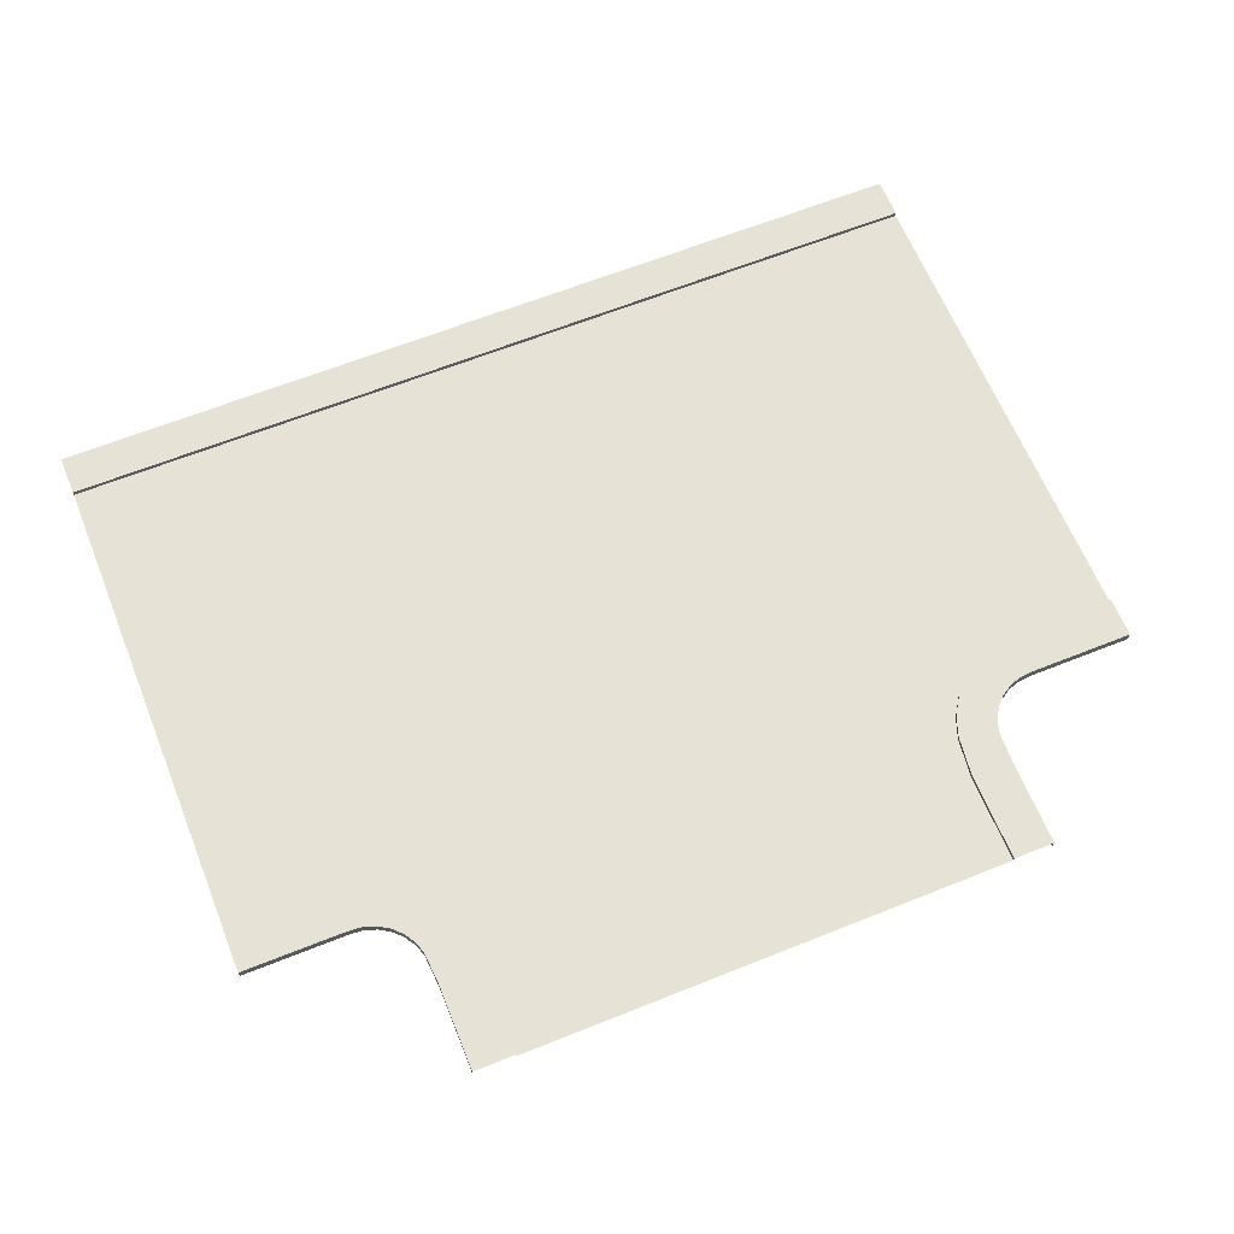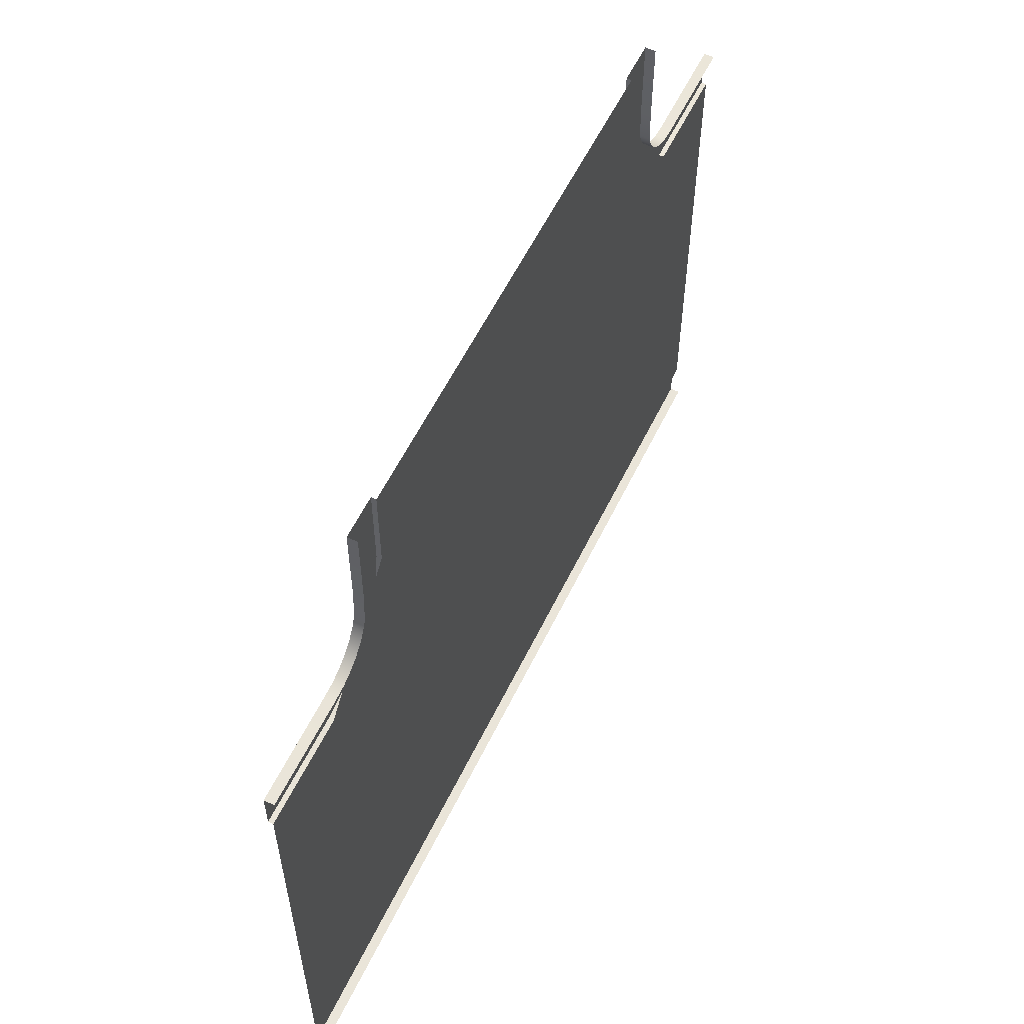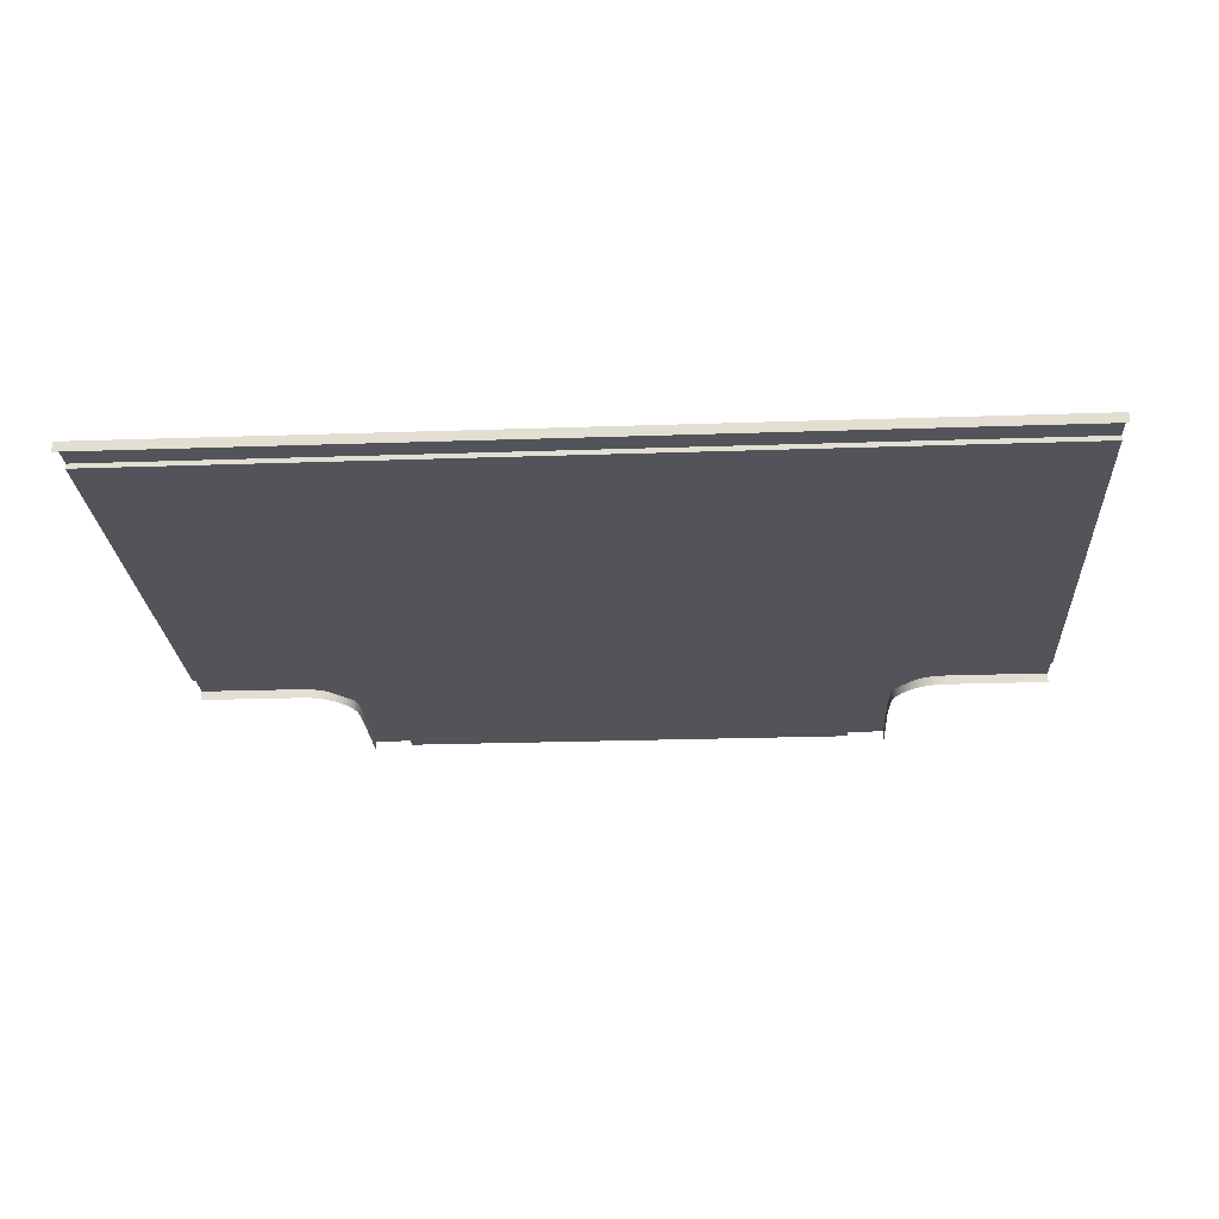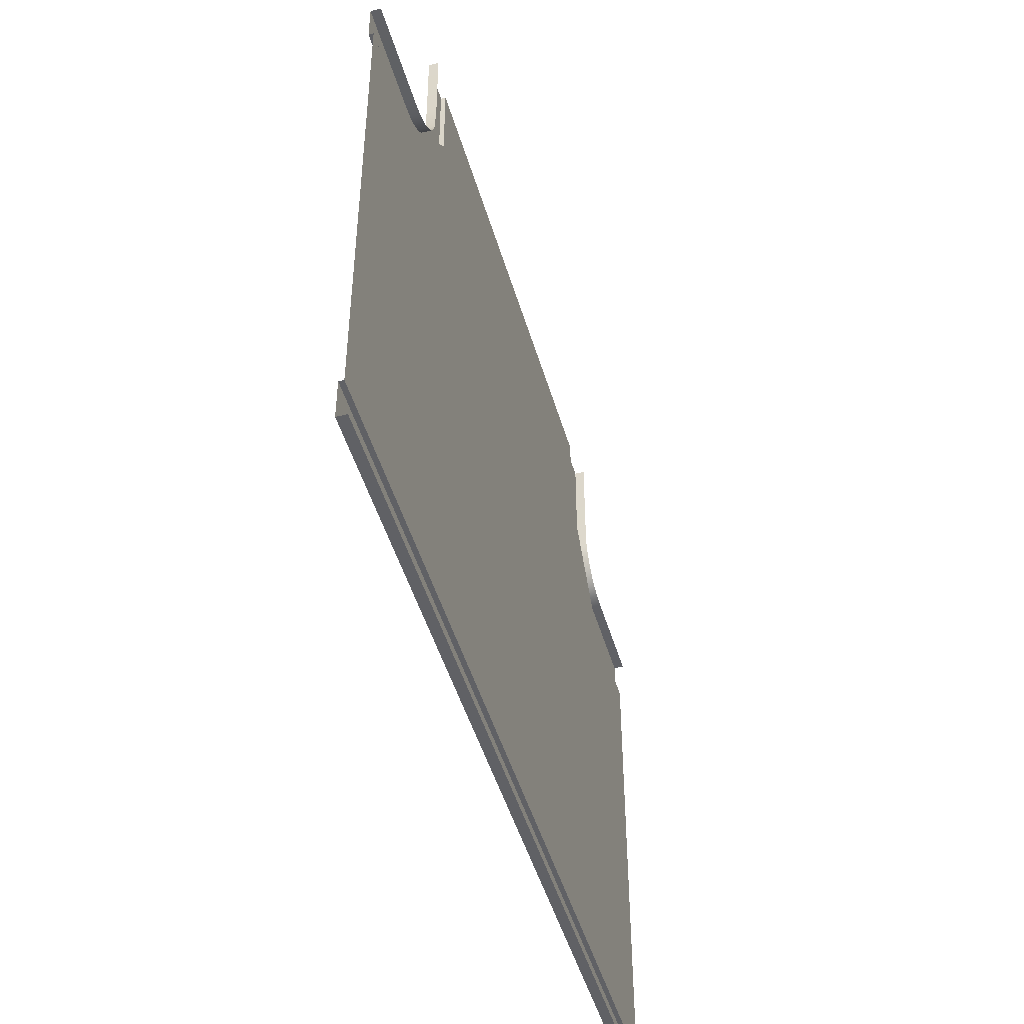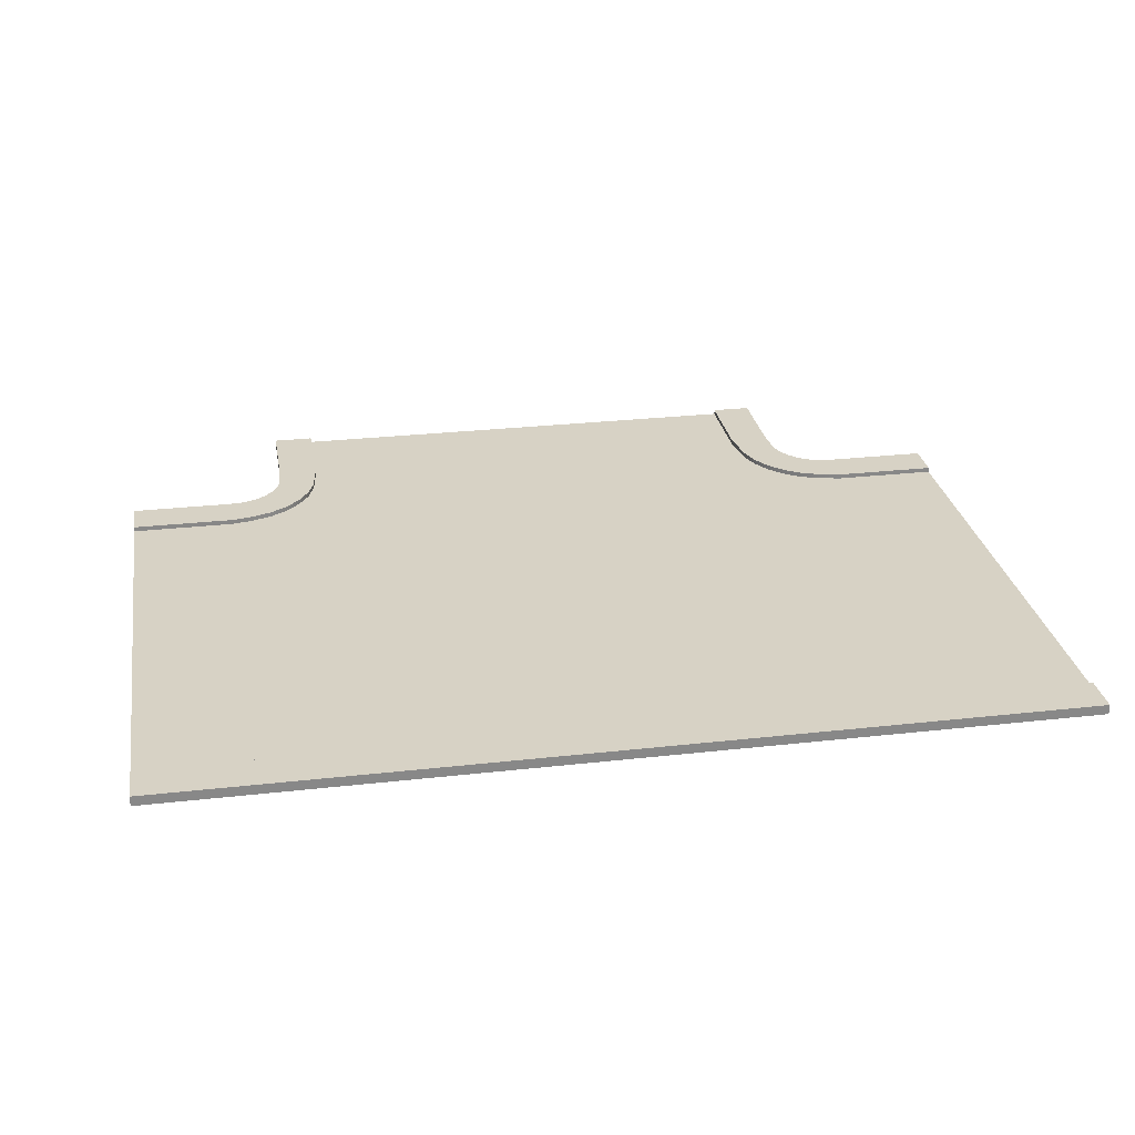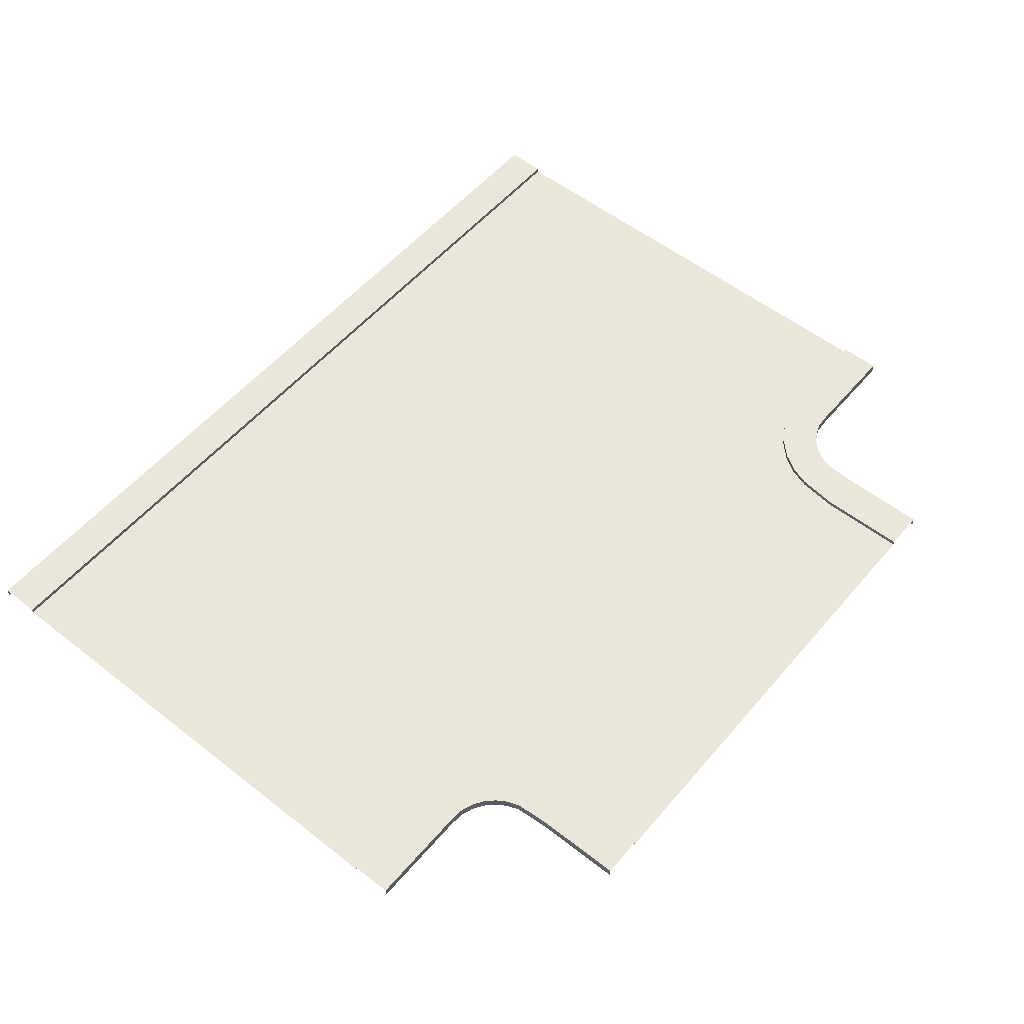
<metadata>
{"format":"obj","ext":"obj","renderer":"f3d","projection":"perspective","resolution":1024,"background":"white","views":[{"elev":64.0,"azim":-22.0,"up":"+Y"},{"elev":57.7,"azim":-64.3,"up":"+Z"},{"elev":-23.7,"azim":-176.7,"up":"+Y"},{"elev":-47.5,"azim":-74.0,"up":"+Z"},{"elev":27.6,"azim":170.2,"up":"+Y"},{"elev":54.8,"azim":-50.4,"up":"+Y"}]}
</metadata>
<code>
v -26 0.2498 -22.2
v -36 0.2498 -21.8
v -36 0.2498 -22.2
v -26 0.2498 -21.8
v -22 0.2498 -21.8
v -22 0.2498 -22.2
v -14.2 0.2498 -21.8
v -14.2 0.2498 -22.2
v -13.81 0.2498 -21.8
v -13.81 0.2498 -22.2
v -6 0.2498 -21.8
v -6 0.2498 -22.2
v -2.018 0.2498 -21.8
v -2.018 0.2498 -22.2
v 8 0.2498 -22.2
v 8 0.2498 -21.8
v -14.2 0.2498 -10
v -13.81 0.2498 -7.218
v -14.2 0.2498 -7.218
v -13.81 0.2498 -10
v -2.018 0.2498 -4.341
v -2.018 0.2498 -6
v -0.5967 0.2498 -6
v -26 0.2498 -10
v -28.47 0.2498 -7.218
v -30.85 0.2498 -10
v -26 0.2498 -7.218
v -2.018 0.4857 -4.34
v 8.765e-05 0.4857 -4.387e-05
v -2.018 0.4857 -4.327e-05
v 8.649e-05 0.4857 -4.232
v -1.762 0.4857 -6.28
v 0.0875 0.4857 -5.848
v -1.407 0.4857 -7.272
v 0.2984 0.4857 -6.438
v -0.8496 0.4857 -8.148
v 0.6309 0.4857 -6.96
v -0.119 0.4857 -8.879
v 1.068 0.4857 -7.398
v 0.7568 0.4857 -9.436
v 1.591 0.4857 -7.73
v 1.749 0.4857 -9.791
v 2.181 0.4857 -7.941
v 2.83 0.4857 -10
v 2.938 0.4857 -8
v 8 0.4857 -10
v 8 0.4857 -8
v -2.018 0.2498 -4.34
v -2.018 0.4857 -4.327e-05
v -2.018 0.2498 -0.0002674
v -2.018 0.4857 -4.34
v -1.762 0.2498 -6.28
v -1.762 0.4857 -6.28
v -1.407 0.2498 -7.272
v -1.407 0.4857 -7.272
v -0.8496 0.2498 -8.148
v -0.8496 0.4857 -8.148
v -0.119 0.2498 -8.879
v -0.119 0.4857 -8.879
v 0.7568 0.2498 -9.436
v 0.7568 0.4857 -9.436
v 1.749 0.2498 -9.791
v 1.749 0.4857 -9.791
v 2.83 0.2498 -10
v 2.83 0.4857 -10
v 8 0.2498 -10
v 8 0.4857 -10
v 8.649e-05 0.4857 -4.232
v 8.774e-05 3.69e-05 -4.387e-05
v 8.765e-05 0.4857 -4.387e-05
v 8.657e-05 3.678e-05 -4.232
v 0.0875 0.4857 -5.848
v 0.0875 3.667e-05 -5.848
v 0.2984 0.4857 -6.438
v 0.2984 3.671e-05 -6.438
v 0.6309 0.4857 -6.96
v 0.6309 3.677e-05 -6.96
v 1.068 0.4857 -7.398
v 0.6309 3.677e-05 -6.96
v 0.6309 0.4857 -6.96
v 1.068 3.684e-05 -7.398
v 1.591 0.4857 -7.73
v 1.591 3.694e-05 -7.73
v 2.181 0.4857 -7.941
v 2.181 3.704e-05 -7.941
v 2.938 0.4857 -8
v 2.938 3.729e-05 -8
v 8 0.4857 -8
v 8 3.829e-05 -8
v -30.85 0.4857 -10
v -36 0.4857 -8
v -36 0.4857 -10
v -30.96 0.4857 -8
v -29.77 0.4857 -9.791
v -30.2 0.4857 -7.941
v -28.78 0.4857 -9.436
v -29.61 0.4857 -7.73
v -27.9 0.4857 -8.878
v -29.09 0.4857 -7.398
v -27.17 0.4857 -8.148
v -28.65 0.4857 -6.96
v -26.62 0.4857 -7.272
v -28.32 0.4857 -6.438
v -26.26 0.4857 -6.28
v -28.11 0.4857 -5.848
v -26 0.4857 -4.34
v -28 0.4857 -4.232
v -26 0.4857 -3.22e-05
v -28 0.4857 -2.969e-05
v -30.85 0.2498 -10
v -36 0.4857 -10
v -36 0.2498 -10
v -30.85 0.4857 -10
v -29.77 0.2498 -9.791
v -29.77 0.4857 -9.791
v -28.78 0.2498 -9.436
v -28.78 0.4857 -9.436
v -27.9 0.2498 -8.878
v -27.9 0.4857 -8.878
v -27.17 0.2498 -8.148
v -27.17 0.4857 -8.148
v -26.62 0.2498 -7.272
v -26.62 0.4857 -7.272
v -26.26 0.2498 -6.28
v -26.26 0.4857 -6.28
v -26 0.2498 -4.34
v -26 0.4857 -4.34
v -26 0.2498 -0.000262
v -26 0.4857 -3.22e-05
v -30.96 0.4857 -8
v -36 3.06e-05 -8
v -36 0.4857 -8
v -30.96 3.136e-05 -8
v -30.2 0.4857 -7.941
v -30.2 3.138e-05 -7.941
v -29.61 0.4857 -7.73
v -29.61 3.148e-05 -7.73
v -29.09 0.4857 -7.398
v -29.09 3.157e-05 -7.398
v -28.65 0.4857 -6.96
v -29.09 3.157e-05 -7.398
v -29.09 0.4857 -7.398
v -28.65 3.165e-05 -6.96
v -28.32 0.4857 -6.438
v -28.32 3.171e-05 -6.438
v -28.11 0.4857 -5.848
v -28.11 3.174e-05 -5.848
v -28 0.4857 -4.232
v -28 3.188e-05 -4.232
v -28 0.4857 -2.969e-05
v -28 3.2e-05 -2.969e-05
v -14.43 0.4857 -36
v -13.55 0.4857 -34
v -14.43 0.4857 -34
v -13.55 0.4857 -36
v -28.77 0.4857 -36
v -28.77 0.4857 -34
v 0.8893 0.4857 -34
v 0.8893 0.4857 -36
v 8 0.4857 -34
v 8 0.4857 -36
v -36 0.4857 -36
v -36 0.4857 -34
v -14.43 0.4857 -34
v -13.55 0.2498 -34
v -14.43 0.2498 -34
v -13.55 0.4857 -34
v -28.77 0.4857 -34
v -28.77 0.2498 -34
v 0.8893 0.2498 -34
v 0.8893 0.4857 -34
v 8 0.2498 -34
v 8 0.4857 -34
v -36 0.4857 -34
v -36 0.2498 -34
v -14.43 3.396e-05 -36
v -13.55 0.4857 -36
v -14.43 0.4857 -36
v -13.55 3.411e-05 -36
v -28.77 3.154e-05 -36
v -28.77 0.4857 -36
v 0.8893 0.4857 -36
v 0.8893 3.654e-05 -36
v 8 0.4857 -36
v 8 3.776e-05 -36
v -36 3.03e-05 -36
v -36 0.4857 -36
v -26 0.2498 -30
v -36 0.2498 -22.2
v -36 0.2498 -30
v -26 0.2498 -22.2
v -22 0.2498 -30
v -22 0.2498 -22.2
v -14.2 0.2498 -22.2
v -14.2 0.2498 -30
v -13.81 0.2498 -30
v -13.81 0.2498 -22.2
v -6 0.2498 -22.2
v -6 0.2498 -30
v -2.018 0.2498 -22.2
v -2.018 0.2498 -30
v 8 0.2498 -30
v 8 0.2498 -22.2
v -36 0.2498 -14
v -26 0.2498 -21.8
v -26 0.2498 -14
v -36 0.2498 -21.8
v -22 0.2498 -14
v -22 0.2498 -21.8
v -14.2 0.2498 -14
v -14.2 0.2498 -21.8
v -13.81 0.2498 -21.8
v -13.81 0.2498 -14
v -6 0.2498 -14
v -6 0.2498 -21.8
v -2.018 0.2498 -21.8
v -2.018 0.2498 -14
v 8 0.2498 -21.8
v 8 0.2498 -14
v -14.2 0.2498 -34
v -13.81 0.2498 -30
v -14.2 0.2498 -30
v -13.81 0.2498 -34
v -22 0.2498 -34
v -22 0.2498 -30
v -6 0.2498 -30
v -6 0.2498 -34
v -2.018 0.2498 -34
v -2.018 0.2498 -30
v 8 0.2498 -34
v 8 0.2498 -30
v -26 0.2498 -34
v -26 0.2498 -30
v -36 0.2498 -30
v -36 0.2498 -34
v -13.81 0.2498 -10
v -14.2 0.2498 -14
v -13.81 0.2498 -14
v -14.2 0.2498 -10
v -6 0.2498 -10
v -6 0.2498 -14
v -2.018 0.2498 -10
v -2.018 0.2498 -14
v 2.83 0.2498 -10
v 8 0.2498 -10
v 8 0.2498 -14
v -22 0.2498 -14
v -22 0.2498 -10
v -26 0.2498 -10
v -26 0.2498 -14
v -36 0.2498 -14
v -30.85 0.2498 -10
v -36 0.2498 -10
v -22 0.2498 -10
v -14.2 0.2498 -7.218
v -22 0.2498 -7.218
v -14.2 0.2498 -10
v -26 0.2498 -10
v -26 0.2498 -7.218
v -6 0.2498 -0.0002671
v -13.81 0.2498 -6
v -6 0.2498 -6
v -13.81 0.2498 -0.0002656
v -14.2 0.2498 -6
v -13.81 0.2498 -7.218
v -13.81 0.2498 -6
v -14.2 0.2498 -7.218
v -14.2 0.2498 -0.0002638
v -13.81 0.2498 -0.0002656
v -2.018 0.2498 -10
v 0.4464 0.2498 -7.218
v -2.018 0.2498 -7.218
v 2.83 0.2498 -10
v -28.47 0.2498 -7.218
v -26 0.2498 -6
v -27.42 0.2498 -6
v -26 0.2498 -7.218
v -26 0.2498 -6
v -22 0.2498 -7.218
v -22 0.2498 -6
v -26 0.2498 -7.218
v -2.018 0.2498 -10
v -6 0.2498 -7.218
v -6 0.2498 -10
v -2.018 0.2498 -7.218
v -13.81 0.2498 -10
v -13.81 0.2498 -7.218
v -2.018 0.2498 -7.218
v -0.5967 0.2498 -6
v -2.018 0.2498 -6
v 0.4464 0.2498 -7.218
v -6 0.2498 -6
v -6 0.2498 -7.218
v -13.81 0.2498 -7.218
v -13.81 0.2498 -6
v -27.42 0.2498 -6
v -26 0.2498 -6
v -26 0.2498 -4.341
v -26 0.2498 -4.341
v -22 0.2498 -0.0002623
v -26 0.2498 -0.000262
v -26 0.2498 -6
v -22 0.2498 -6
v -6 0.2498 -0.0002671
v -2.018 0.2498 -4.341
v -2.018 0.2498 -0.0002674
v -2.018 0.2498 -6
v -6 0.2498 -6
v -14.2 0.2498 -6
v -22 0.2498 -7.218
v -14.2 0.2498 -7.218
v -22 0.2498 -6
v -14.2 0.2498 -0.0002638
v -22 0.2498 -6
v -14.2 0.2498 -6
v -22 0.2498 -0.0002623
g Three_Lane_16
f 3 2 1
f 4 1 2
f 4 5 1
f 6 1 5
f 5 7 6
f 8 6 7
f 7 9 8
f 10 8 9
f 9 11 10
f 12 10 11
f 11 13 12
f 14 12 13
f 14 13 15
f 16 15 13
f 19 18 17
f 20 17 18
f 23 22 21
f 26 25 24
f 27 24 25
f 30 29 28
f 31 28 29
f 28 31 32
f 33 32 31
f 32 33 34
f 35 34 33
f 34 35 36
f 37 36 35
f 36 37 38
f 39 38 37
f 38 39 40
f 41 40 39
f 40 41 42
f 43 42 41
f 42 43 44
f 45 44 43
f 44 45 46
f 47 46 45
f 50 49 48
f 51 48 49
f 48 51 52
f 53 52 51
f 52 53 54
f 55 54 53
f 54 55 56
f 57 56 55
f 56 57 58
f 59 58 57
f 58 59 60
f 61 60 59
f 60 61 62
f 63 62 61
f 62 63 64
f 65 64 63
f 64 65 66
f 67 66 65
f 70 69 68
f 71 68 69
f 68 71 72
f 73 72 71
f 72 73 74
f 75 74 73
f 74 75 76
f 77 76 75
f 80 79 78
f 81 78 79
f 78 81 82
f 83 82 81
f 82 83 84
f 85 84 83
f 84 85 86
f 87 86 85
f 86 87 88
f 89 88 87
f 92 91 90
f 93 90 91
f 90 93 94
f 95 94 93
f 94 95 96
f 97 96 95
f 96 97 98
f 99 98 97
f 98 99 100
f 101 100 99
f 100 101 102
f 103 102 101
f 102 103 104
f 105 104 103
f 104 105 106
f 107 106 105
f 106 107 108
f 109 108 107
f 112 111 110
f 113 110 111
f 110 113 114
f 115 114 113
f 114 115 116
f 117 116 115
f 116 117 118
f 119 118 117
f 118 119 120
f 121 120 119
f 120 121 122
f 123 122 121
f 122 123 124
f 125 124 123
f 124 125 126
f 127 126 125
f 126 127 128
f 129 128 127
f 132 131 130
f 133 130 131
f 130 133 134
f 135 134 133
f 134 135 136
f 137 136 135
f 136 137 138
f 139 138 137
f 142 141 140
f 143 140 141
f 140 143 144
f 145 144 143
f 144 145 146
f 147 146 145
f 146 147 148
f 149 148 147
f 148 149 150
f 151 150 149
f 154 153 152
f 155 152 153
f 152 156 154
f 157 154 156
f 153 158 155
f 159 155 158
f 158 160 159
f 161 159 160
f 156 162 157
f 163 157 162
f 166 165 164
f 167 164 165
f 164 168 166
f 169 166 168
f 165 170 167
f 171 167 170
f 170 172 171
f 173 171 172
f 168 174 169
f 175 169 174
f 178 177 176
f 179 176 177
f 176 180 178
f 181 178 180
f 177 182 179
f 183 179 182
f 182 184 183
f 185 183 184
f 180 186 181
f 187 181 186
f 190 189 188
f 191 188 189
f 188 191 192
f 193 192 191
f 193 194 192
f 195 192 194
f 195 194 196
f 197 196 194
f 197 198 196
f 199 196 198
f 198 200 199
f 201 199 200
f 201 200 202
f 203 202 200
f 206 205 204
f 207 204 205
f 206 208 205
f 209 205 208
f 208 210 209
f 211 209 210
f 211 210 212
f 213 212 210
f 213 214 212
f 215 212 214
f 215 214 216
f 217 216 214
f 216 217 218
f 219 218 217
f 222 221 220
f 223 220 221
f 220 224 222
f 225 222 224
f 221 226 223
f 227 223 226
f 227 226 228
f 229 228 226
f 228 229 230
f 231 230 229
f 224 232 225
f 233 225 232
f 233 232 234
f 235 234 232
f 238 237 236
f 239 236 237
f 236 240 238
f 241 238 240
f 240 242 241
f 243 241 242
f 242 244 243
f 244 245 243
f 245 246 243
f 237 247 239
f 248 239 247
f 248 247 249
f 250 249 247
f 249 250 251
f 252 249 251
f 253 252 251
f 256 255 254
f 257 254 255
f 254 258 256
f 259 256 258
f 262 261 260
f 263 260 261
f 266 265 264
f 267 264 265
f 264 268 266
f 269 266 268
f 272 271 270
f 273 270 271
f 276 275 274
f 277 274 275
f 280 279 278
f 281 278 279
f 284 283 282
f 285 282 283
f 284 286 283
f 287 283 286
f 290 289 288
f 291 288 289
f 290 288 292
f 293 292 288
f 293 294 292
f 295 292 294
f 298 297 296
f 301 300 299
f 299 300 302
f 300 303 302
f 306 305 304
f 305 307 304
f 307 308 304
f 311 310 309
f 312 309 310
f 315 314 313
f 316 313 314

</code>
